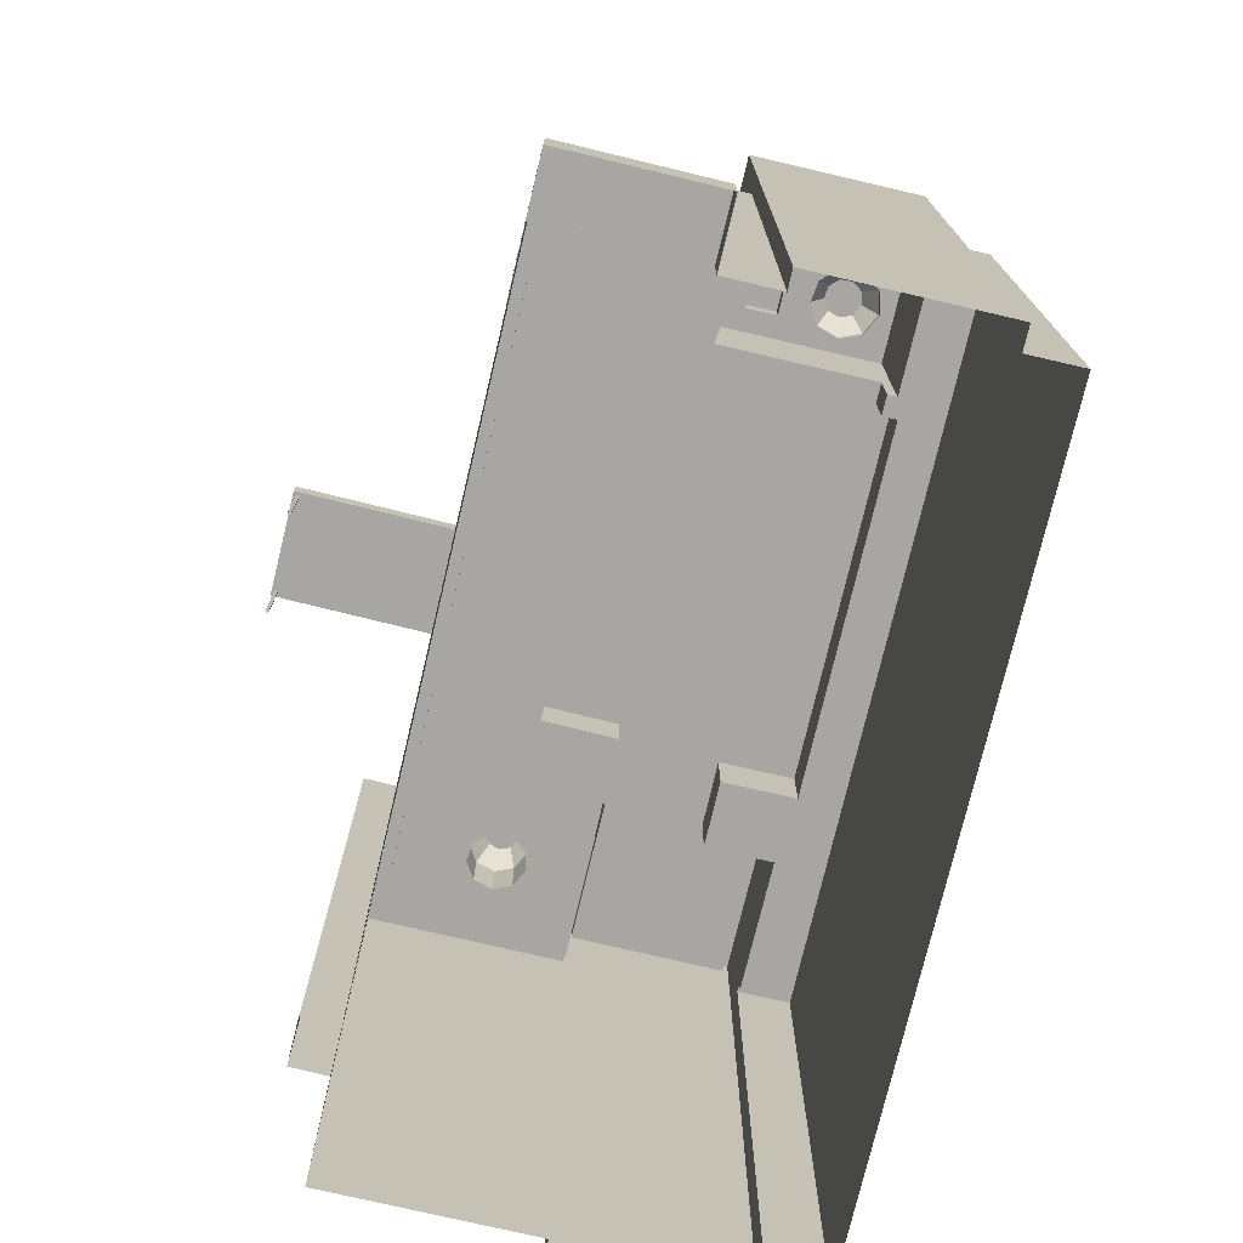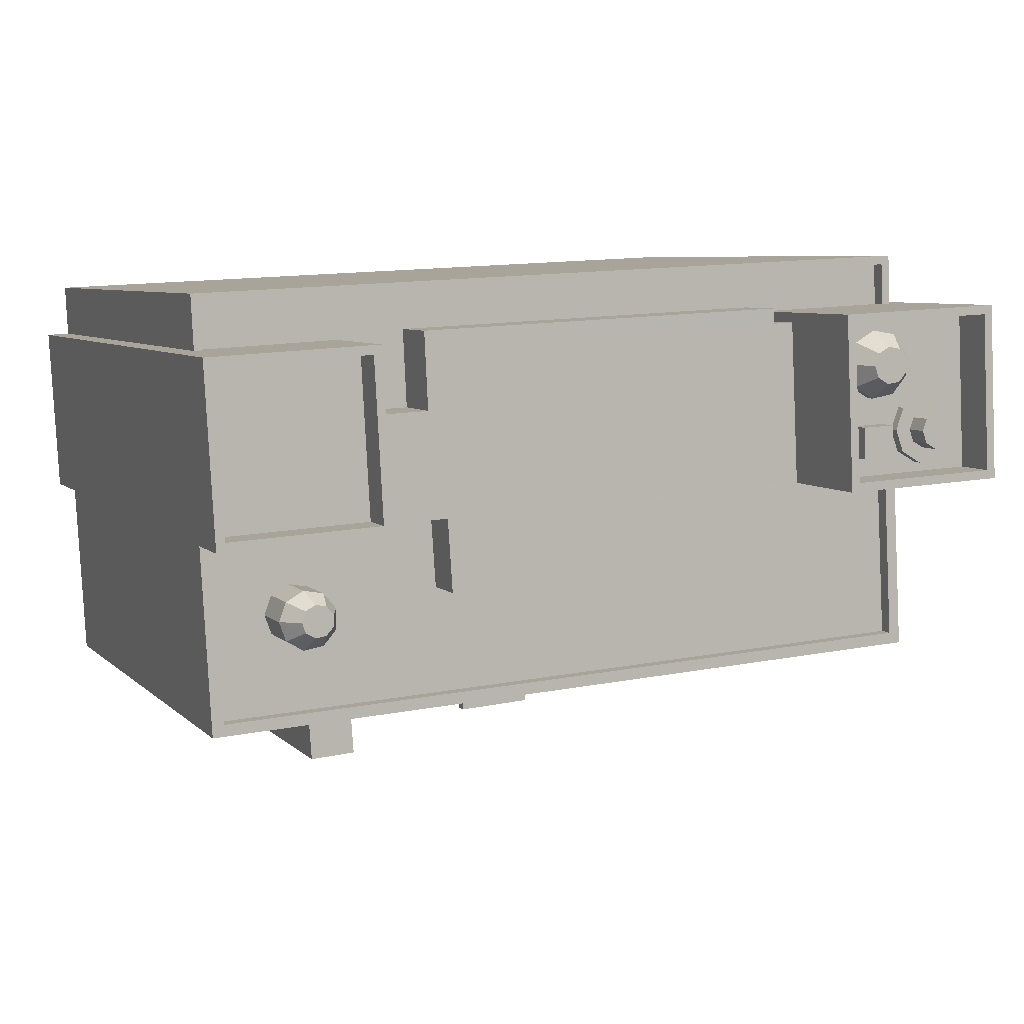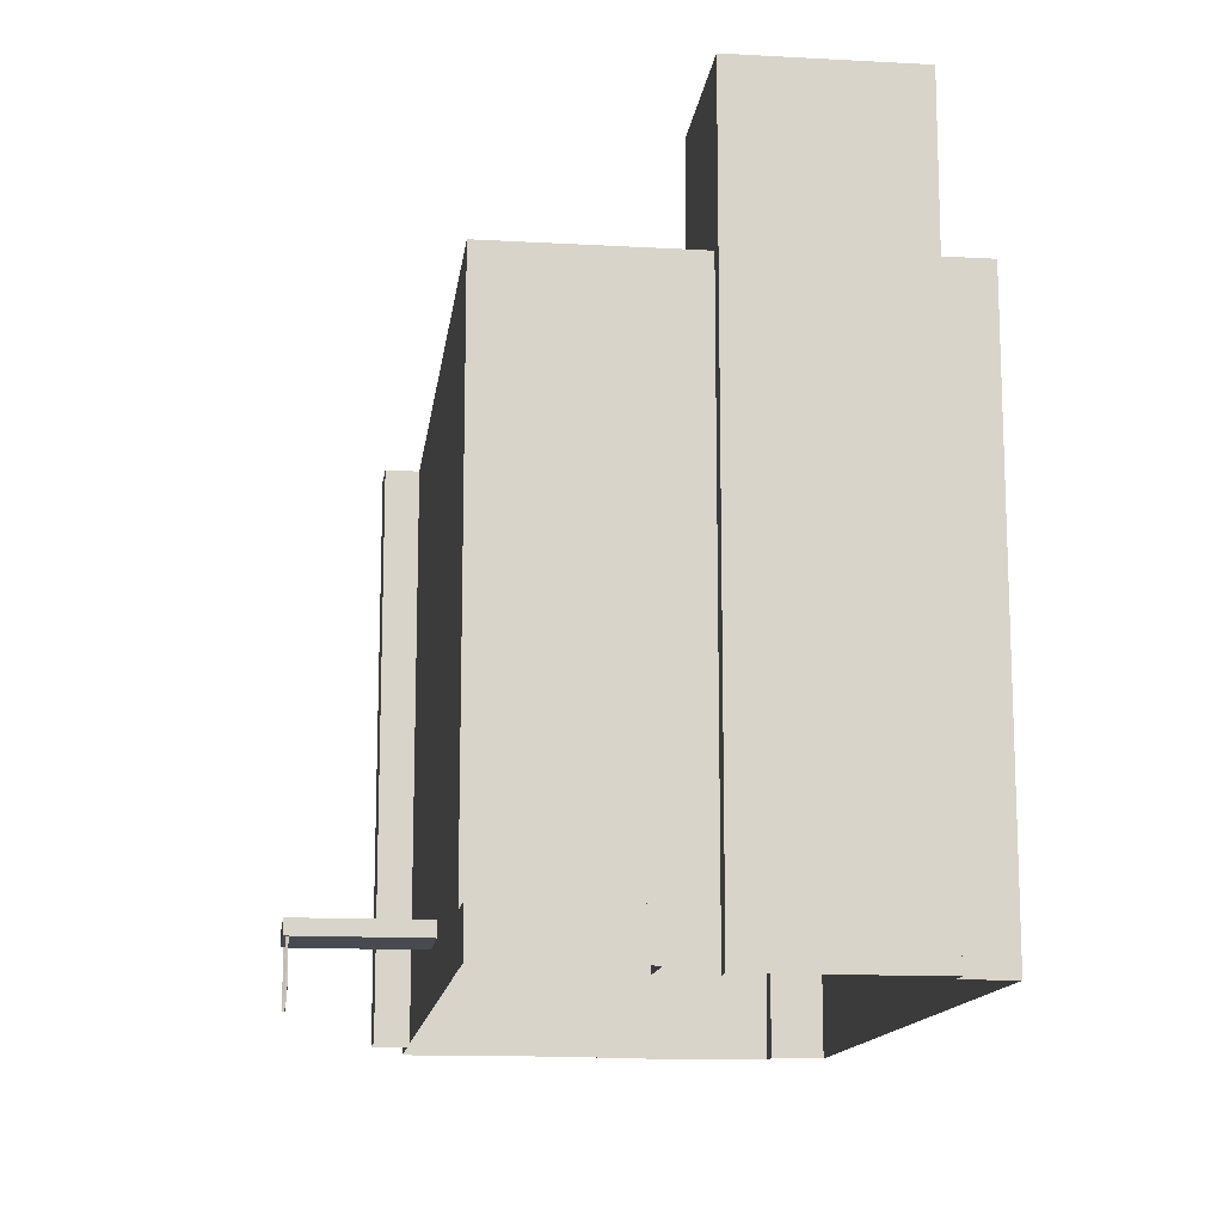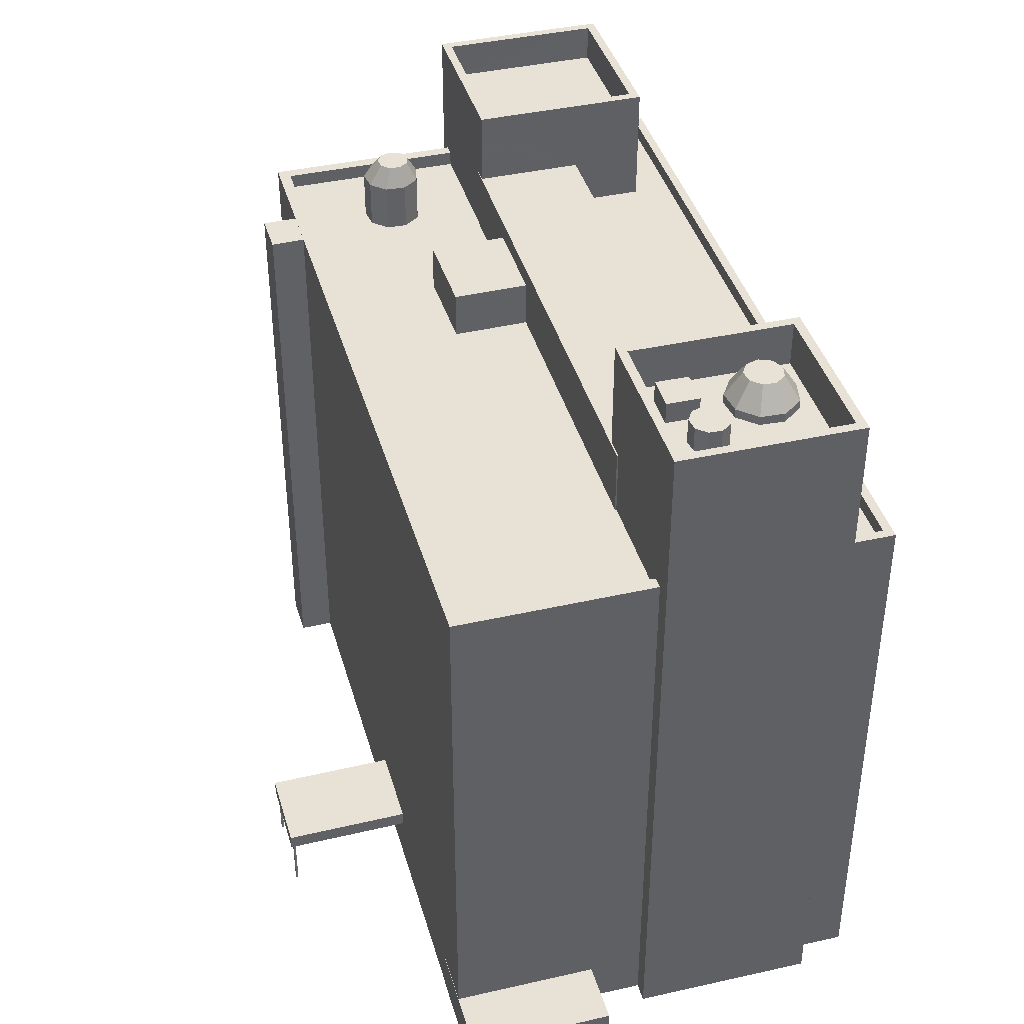
<metadata>
{"format":"obj","ext":"obj","renderer":"f3d","projection":"perspective","resolution":1024,"background":"white","views":[{"elev":-74.2,"azim":79.7,"up":"+Z"},{"elev":6.4,"azim":-23.0,"up":"+Y"},{"elev":-13.6,"azim":85.9,"up":"+Z"},{"elev":40.3,"azim":77.5,"up":"+Z"}]}
</metadata>
<code>
v -1.15e+04 -3.787e+04 27.99
v -1.151e+04 -3.787e+04 27.99
v -1.151e+04 -3.785e+04 27.99
v -1.15e+04 -3.787e+04 27.99
v -1.15e+04 -3.787e+04 27.99
v -1.15e+04 -3.787e+04 27.99
v -1.151e+04 -3.785e+04 27.99
v -1.151e+04 -3.784e+04 27.99
v -1.146e+04 -3.786e+04 28
v -1.145e+04 -3.786e+04 28
v -1.146e+04 -3.786e+04 28
v -1.146e+04 -3.785e+04 28
v -1.145e+04 -3.785e+04 28
v -1.146e+04 -3.784e+04 28
v -1.151e+04 -3.784e+04 27.99
v -1.146e+04 -3.783e+04 28
v -1.151e+04 -3.784e+04 27.99
v -1.146e+04 -3.785e+04 28
v -1.145e+04 -3.784e+04 28
v -1.145e+04 -3.785e+04 28
v -1.147e+04 -3.787e+04 28
v -1.147e+04 -3.787e+04 28
v -1.147e+04 -3.787e+04 28
v -1.147e+04 -3.787e+04 28
v -1.147e+04 -3.787e+04 28
v -1.147e+04 -3.787e+04 28
v -1.148e+04 -3.787e+04 28
v -1.148e+04 -3.787e+04 28
v -1.148e+04 -3.787e+04 28
v -1.148e+04 -3.787e+04 28
v -1.148e+04 -3.787e+04 28
v -1.148e+04 -3.787e+04 28
v -1.147e+04 -3.787e+04 31.6
v -1.148e+04 -3.787e+04 31.6
v -1.148e+04 -3.787e+04 31.6
v -1.148e+04 -3.787e+04 31.6
v -1.148e+04 -3.787e+04 31.6
v -1.148e+04 -3.787e+04 31.6
v -1.147e+04 -3.787e+04 31.6
v -1.147e+04 -3.787e+04 31.6
v -1.147e+04 -3.787e+04 31.6
v -1.147e+04 -3.787e+04 31.6
v -1.148e+04 -3.787e+04 31.6
v -1.148e+04 -3.787e+04 31.6
v -1.148e+04 -3.787e+04 31.6
v -1.148e+04 -3.787e+04 31.6
v -1.147e+04 -3.787e+04 31.6
v -1.147e+04 -3.786e+04 31.6
v -1.148e+04 -3.786e+04 31.6
v -1.147e+04 -3.787e+04 31.6
v -1.147e+04 -3.787e+04 31.6
v -1.147e+04 -3.787e+04 31.6
v -1.15e+04 -3.785e+04 65.6
v -1.149e+04 -3.785e+04 65.6
v -1.15e+04 -3.784e+04 65.6
v -1.146e+04 -3.784e+04 65.6
v -1.146e+04 -3.784e+04 65.6
v -1.147e+04 -3.784e+04 65.6
v -1.147e+04 -3.784e+04 65.6
v -1.147e+04 -3.784e+04 65.6
v -1.149e+04 -3.784e+04 65.6
v -1.151e+04 -3.784e+04 65.59
v -1.151e+04 -3.784e+04 65.59
v -1.147e+04 -3.784e+04 65.6
v -1.146e+04 -3.784e+04 66.6
v -1.146e+04 -3.784e+04 66.6
v -1.146e+04 -3.784e+04 66.6
v -1.151e+04 -3.784e+04 66.59
v -1.151e+04 -3.784e+04 66.59
v -1.151e+04 -3.784e+04 66.59
v -1.146e+04 -3.783e+04 66.6
v -1.151e+04 -3.784e+04 66.59
v -1.147e+04 -3.785e+04 69.61
v -1.147e+04 -3.784e+04 69.61
v -1.147e+04 -3.784e+04 69.61
v -1.146e+04 -3.785e+04 69.61
v -1.146e+04 -3.785e+04 69.61
v -1.147e+04 -3.784e+04 69.61
v -1.149e+04 -3.784e+04 69.61
v -1.15e+04 -3.785e+04 69.61
v -1.15e+04 -3.785e+04 69.61
v -1.15e+04 -3.785e+04 69.61
v -1.149e+04 -3.785e+04 69.61
v -1.15e+04 -3.785e+04 69.61
v -1.15e+04 -3.787e+04 66.2
v -1.15e+04 -3.787e+04 66.2
v -1.15e+04 -3.787e+04 66.2
v -1.15e+04 -3.787e+04 66.2
v -1.151e+04 -3.787e+04 66.23
v -1.151e+04 -3.787e+04 66.23
v -1.151e+04 -3.785e+04 66.23
v -1.151e+04 -3.785e+04 66.23
v -1.145e+04 -3.786e+04 66.23
v -1.146e+04 -3.786e+04 66.23
v -1.146e+04 -3.785e+04 66.23
v -1.146e+04 -3.785e+04 66.23
v -1.15e+04 -3.786e+04 65.23
v -1.15e+04 -3.786e+04 65.23
v -1.15e+04 -3.785e+04 65.23
v -1.15e+04 -3.786e+04 65.23
v -1.15e+04 -3.785e+04 65.23
v -1.149e+04 -3.785e+04 65.23
v -1.15e+04 -3.785e+04 65.23
v -1.15e+04 -3.785e+04 65.23
v -1.151e+04 -3.785e+04 65.23
v -1.146e+04 -3.785e+04 65.23
v -1.146e+04 -3.785e+04 65.23
v -1.146e+04 -3.785e+04 65.23
v -1.15e+04 -3.786e+04 65.23
v -1.151e+04 -3.787e+04 65.23
v -1.149e+04 -3.785e+04 65.23
v -1.148e+04 -3.786e+04 65.23
v -1.146e+04 -3.786e+04 65.23
v -1.149e+04 -3.786e+04 65.23
v -1.149e+04 -3.785e+04 65.23
v -1.15e+04 -3.786e+04 65.23
v -1.15e+04 -3.786e+04 65.23
v -1.15e+04 -3.786e+04 65.23
v -1.15e+04 -3.786e+04 65.23
v -1.15e+04 -3.786e+04 65.23
v -1.15e+04 -3.786e+04 65.23
v -1.147e+04 -3.786e+04 32.6
v -1.148e+04 -3.787e+04 32.6
v -1.147e+04 -3.787e+04 32.6
v -1.148e+04 -3.786e+04 32.6
v -1.146e+04 -3.786e+04 30.98
v -1.146e+04 -3.786e+04 30.98
v -1.145e+04 -3.786e+04 30.98
v -1.145e+04 -3.786e+04 30.98
v -1.145e+04 -3.785e+04 30.98
v -1.146e+04 -3.785e+04 30.98
v -1.15e+04 -3.786e+04 69.9
v -1.15e+04 -3.786e+04 69.9
v -1.15e+04 -3.786e+04 69.9
v -1.15e+04 -3.786e+04 69.9
v -1.15e+04 -3.786e+04 69.9
v -1.15e+04 -3.786e+04 69.9
v -1.15e+04 -3.786e+04 69.9
v -1.15e+04 -3.786e+04 69.9
v -1.15e+04 -3.786e+04 69.9
v -1.15e+04 -3.786e+04 68.51
v -1.15e+04 -3.786e+04 68.51
v -1.15e+04 -3.786e+04 68.51
v -1.15e+04 -3.786e+04 68.51
v -1.15e+04 -3.786e+04 68.51
v -1.15e+04 -3.786e+04 68.51
v -1.15e+04 -3.786e+04 68.51
v -1.15e+04 -3.786e+04 68.51
v -1.15e+04 -3.786e+04 68.51
v -1.149e+04 -3.785e+04 68.38
v -1.149e+04 -3.786e+04 68.38
v -1.148e+04 -3.786e+04 68.38
v -1.149e+04 -3.785e+04 68.38
v -1.151e+04 -3.784e+04 74.55
v -1.151e+04 -3.784e+04 74.55
v -1.151e+04 -3.785e+04 74.55
v -1.151e+04 -3.785e+04 74.55
v -1.151e+04 -3.785e+04 72.05
v -1.15e+04 -3.785e+04 72.05
v -1.15e+04 -3.784e+04 72.05
v -1.151e+04 -3.784e+04 72.05
v -1.15e+04 -3.784e+04 74.55
v -1.15e+04 -3.784e+04 74.55
v -1.15e+04 -3.785e+04 74.55
v -1.15e+04 -3.785e+04 74.55
v -1.147e+04 -3.784e+04 76.95
v -1.147e+04 -3.784e+04 76.95
v -1.147e+04 -3.785e+04 76.95
v -1.146e+04 -3.785e+04 76.95
v -1.147e+04 -3.785e+04 73.95
v -1.146e+04 -3.784e+04 73.95
v -1.147e+04 -3.784e+04 73.95
v -1.146e+04 -3.785e+04 73.95
v -1.146e+04 -3.784e+04 73.95
v -1.146e+04 -3.784e+04 73.95
v -1.146e+04 -3.784e+04 73.95
v -1.146e+04 -3.784e+04 73.95
v -1.145e+04 -3.785e+04 73.95
v -1.146e+04 -3.784e+04 73.95
v -1.146e+04 -3.785e+04 73.95
v -1.146e+04 -3.785e+04 73.95
v -1.146e+04 -3.785e+04 73.95
v -1.146e+04 -3.785e+04 73.95
v -1.146e+04 -3.785e+04 73.95
v -1.146e+04 -3.784e+04 73.95
v -1.146e+04 -3.784e+04 73.95
v -1.146e+04 -3.784e+04 73.95
v -1.146e+04 -3.784e+04 73.95
v -1.146e+04 -3.784e+04 73.95
v -1.146e+04 -3.784e+04 73.95
v -1.146e+04 -3.784e+04 73.95
v -1.146e+04 -3.784e+04 73.95
v -1.146e+04 -3.785e+04 73.95
v -1.146e+04 -3.785e+04 73.95
v -1.146e+04 -3.785e+04 73.95
v -1.146e+04 -3.785e+04 73.95
v -1.145e+04 -3.785e+04 73.95
v -1.146e+04 -3.785e+04 73.95
v -1.146e+04 -3.785e+04 73.95
v -1.146e+04 -3.785e+04 73.95
v -1.146e+04 -3.785e+04 73.95
v -1.145e+04 -3.784e+04 76.95
v -1.146e+04 -3.784e+04 76.95
v -1.145e+04 -3.785e+04 76.95
v -1.145e+04 -3.785e+04 76.95
v -1.146e+04 -3.785e+04 75.4
v -1.146e+04 -3.785e+04 75.4
v -1.146e+04 -3.785e+04 75.4
v -1.146e+04 -3.785e+04 75.4
v -1.146e+04 -3.785e+04 74.62
v -1.146e+04 -3.785e+04 74.62
v -1.146e+04 -3.785e+04 74.62
v -1.146e+04 -3.784e+04 74.62
v -1.146e+04 -3.785e+04 74.62
v -1.146e+04 -3.784e+04 74.62
v -1.146e+04 -3.785e+04 74.62
v -1.146e+04 -3.784e+04 74.62
v -1.146e+04 -3.785e+04 74.62
v -1.146e+04 -3.785e+04 74.62
v -1.146e+04 -3.785e+04 74.62
v -1.146e+04 -3.785e+04 74.62
v -1.146e+04 -3.785e+04 74.62
v -1.146e+04 -3.785e+04 74.62
v -1.146e+04 -3.785e+04 74.62
v -1.146e+04 -3.785e+04 74.62
v -1.146e+04 -3.785e+04 74.62
v -1.146e+04 -3.785e+04 74.62
v -1.146e+04 -3.785e+04 74.62
v -1.146e+04 -3.785e+04 74.62
v -1.146e+04 -3.785e+04 76.26
v -1.146e+04 -3.785e+04 76.26
v -1.146e+04 -3.785e+04 76.26
v -1.146e+04 -3.785e+04 76.26
v -1.146e+04 -3.785e+04 76.26
v -1.146e+04 -3.785e+04 76.26
v -1.146e+04 -3.785e+04 76.26
v -1.146e+04 -3.785e+04 76.26
v -1.146e+04 -3.785e+04 76.26
v -1.146e+04 -3.784e+04 74.55
v -1.146e+04 -3.784e+04 74.55
v -1.146e+04 -3.784e+04 76.19
v -1.146e+04 -3.784e+04 76.19
v -1.146e+04 -3.784e+04 76.19
v -1.146e+04 -3.784e+04 74.55
v -1.146e+04 -3.784e+04 76.19
v -1.146e+04 -3.784e+04 74.55
v -1.146e+04 -3.784e+04 76.19
v -1.146e+04 -3.784e+04 74.55
v -1.146e+04 -3.784e+04 76.19
v -1.146e+04 -3.784e+04 74.55
v -1.146e+04 -3.784e+04 74.55
v -1.146e+04 -3.784e+04 76.19
v -1.146e+04 -3.784e+04 74.55
v -1.146e+04 -3.784e+04 76.19
v -1.146e+04 -3.784e+04 74.55
v -1.146e+04 -3.784e+04 76.19
v -1.145e+04 -3.786e+04 31.6
v -1.145e+04 -3.786e+04 32.6
f 1 2 3
f 1 4 5
f 5 4 6
f 7 8 3
f 9 10 11
f 12 13 10
f 14 15 16
f 14 17 15
f 8 17 3
f 9 4 18
f 18 19 20
f 14 19 18
f 12 9 18
f 4 1 3
f 9 12 10
f 4 17 14
f 3 17 4
f 18 4 14
f 21 22 23
f 24 23 25
f 24 25 26
f 23 22 25
f 27 28 29
f 30 27 31
f 28 32 29
f 27 29 31
f 33 34 35
f 35 34 36
f 34 37 36
f 33 35 38
f 39 33 40
f 41 39 42
f 43 36 37
f 44 43 37
f 33 44 40
f 42 39 40
f 45 46 44
f 33 38 45
f 46 43 44
f 33 45 44
f 41 47 48
f 44 49 48
f 41 42 50
f 51 40 44
f 41 50 47
f 47 52 48
f 52 51 44
f 52 44 48
f 53 54 55
f 56 57 58
f 59 60 58
f 61 57 62
f 55 54 61
f 55 62 63
f 64 57 61
f 59 58 64
f 58 57 64
f 55 61 62
f 65 66 67
f 68 69 70
f 66 71 67
f 72 69 68
f 69 71 70
f 67 71 69
f 73 74 75
f 76 73 77
f 78 79 75
f 80 81 77
f 80 82 81
f 83 84 80
f 79 83 75
f 75 83 73
f 80 77 73
f 83 80 73
f 85 86 87
f 85 88 86
f 89 90 91
f 91 90 92
f 89 93 94
f 94 93 95
f 94 95 96
f 90 89 94
f 97 98 99
f 98 100 99
f 97 99 101
f 100 102 99
f 101 99 103
f 103 99 104
f 101 103 105
f 106 107 108
f 109 105 110
f 111 112 106
f 106 113 107
f 110 113 112
f 114 115 102
f 110 112 114
f 116 97 101
f 117 100 98
f 102 100 114
f 117 118 114
f 110 118 119
f 110 119 120
f 116 101 121
f 121 105 109
f 109 110 120
f 121 101 105
f 113 106 112
f 118 110 114
f 114 100 117
f 122 123 124
f 122 125 123
f 126 127 128
f 127 129 128
f 128 130 131
f 128 129 130
f 132 133 134
f 135 132 136
f 133 137 134
f 138 135 136
f 137 139 140
f 136 132 134
f 134 137 140
f 141 142 139
f 137 141 139
f 143 141 137
f 133 143 137
f 144 143 133
f 132 144 133
f 145 144 132
f 135 145 132
f 138 145 135
f 138 146 145
f 136 146 138
f 136 147 146
f 134 147 136
f 134 148 147
f 140 148 134
f 140 149 148
f 142 149 140
f 139 142 140
f 150 151 152
f 150 153 151
f 154 155 156
f 157 154 156
f 158 159 160
f 161 158 160
f 154 162 155
f 154 163 162
f 162 164 165
f 162 163 164
f 164 157 156
f 165 164 156
f 166 167 168
f 169 166 168
f 170 171 172
f 173 174 170
f 175 176 172
f 177 178 179
f 178 180 181
f 182 183 184
f 173 182 185
f 186 179 187
f 177 180 178
f 177 186 188
f 188 189 184
f 174 173 185
f 190 185 182
f 171 175 172
f 170 174 171
f 190 184 189
f 188 186 189
f 177 179 186
f 184 190 182
f 187 191 186
f 192 176 175
f 192 187 176
f 192 191 187
f 193 183 182
f 194 178 181
f 170 195 196
f 173 170 196
f 197 178 194
f 195 197 198
f 198 197 199
f 197 194 199
f 196 195 200
f 200 193 182
f 198 201 200
f 201 193 200
f 195 198 200
f 166 202 167
f 166 203 202
f 204 205 202
f 203 204 202
f 204 168 205
f 204 169 168
f 206 207 208
f 206 209 207
f 210 211 212
f 213 211 214
f 215 213 214
f 214 211 210
f 215 214 216
f 215 216 217
f 218 217 219
f 220 221 212
f 212 221 210
f 222 218 223
f 224 220 225
f 222 226 227
f 228 225 229
f 228 224 225
f 226 229 227
f 224 221 220
f 226 228 229
f 216 219 217
f 222 223 226
f 218 219 223
f 230 231 232
f 233 234 231
f 232 235 236
f 235 237 236
f 233 231 230
f 230 232 238
f 238 232 236
f 239 240 241
f 242 239 241
f 243 239 242
f 243 244 239
f 245 244 243
f 245 246 244
f 247 246 245
f 247 248 246
f 249 248 247
f 249 250 248
f 251 250 249
f 252 251 249
f 253 251 252
f 254 253 252
f 255 253 254
f 256 255 254
f 240 255 256
f 241 240 256
f 252 245 243
f 249 247 245
f 243 242 256
f 242 241 256
f 252 249 245
f 252 243 254
f 254 243 256
f 63 62 69
f 72 63 69
f 69 62 57
f 67 69 57
f 67 57 56
f 65 67 56
f 70 16 15
f 70 71 16
f 14 71 66
f 14 16 71
f 17 70 15
f 17 68 70
f 54 83 79
f 61 54 79
f 64 61 79
f 78 64 79
f 59 64 78
f 75 59 78
f 60 59 75
f 74 60 75
f 76 77 106
f 108 76 106
f 153 102 115
f 99 102 81
f 111 106 150
f 106 77 150
f 150 81 153
f 77 81 150
f 153 81 102
f 99 82 104
f 99 81 82
f 54 53 84
f 83 54 84
f 6 85 87
f 6 4 85
f 6 86 5
f 6 87 86
f 88 1 5
f 86 88 5
f 128 257 126
f 48 9 126
f 4 9 49
f 122 258 93
f 85 93 89
f 1 88 2
f 2 88 89
f 4 125 85
f 88 85 89
f 257 48 126
f 125 122 93
f 4 49 125
f 49 9 48
f 125 93 85
f 258 257 131
f 93 258 95
f 257 128 131
f 95 131 18
f 18 131 12
f 95 258 131
f 91 2 89
f 91 3 2
f 122 257 258
f 122 48 257
f 92 90 110
f 105 92 110
f 107 113 94
f 96 107 94
f 90 94 113
f 110 90 113
f 39 41 124
f 41 48 122
f 41 122 124
f 34 33 123
f 33 39 124
f 33 124 123
f 34 123 37
f 123 125 44
f 37 123 44
f 125 49 44
f 127 11 10
f 129 127 10
f 126 11 127
f 126 9 11
f 13 131 130
f 13 12 131
f 130 10 13
f 130 129 10
f 97 143 144
f 97 116 143
f 98 97 144
f 145 98 144
f 146 98 145
f 146 117 98
f 147 117 146
f 147 118 117
f 148 118 147
f 148 119 118
f 149 119 148
f 149 120 119
f 142 120 149
f 142 109 120
f 121 109 142
f 141 121 142
f 116 121 141
f 143 116 141
f 150 152 112
f 111 150 112
f 112 151 114
f 112 152 151
f 153 114 151
f 153 115 114
f 72 162 55
f 162 72 155
f 155 68 8
f 55 63 72
f 8 68 17
f 72 68 155
f 80 165 82
f 104 82 103
f 3 91 7
f 82 165 156
f 105 103 92
f 7 91 156
f 91 92 156
f 103 82 92
f 92 82 156
f 155 8 7
f 156 155 7
f 53 55 84
f 55 162 84
f 84 165 80
f 84 162 165
f 154 158 161
f 154 157 158
f 154 161 160
f 163 154 160
f 159 163 160
f 159 164 163
f 157 164 159
f 158 157 159
f 56 58 65
f 14 66 19
f 58 167 65
f 19 66 202
f 65 167 202
f 66 65 202
f 202 20 19
f 202 205 20
f 168 76 205
f 205 95 20
f 168 73 76
f 20 95 18
f 107 96 108
f 96 76 108
f 95 205 96
f 205 76 96
f 60 74 58
f 58 74 167
f 167 74 168
f 74 73 168
f 172 166 170
f 170 169 195
f 170 166 169
f 179 203 187
f 176 187 166
f 176 166 172
f 187 203 166
f 197 204 178
f 178 203 179
f 178 204 203
f 169 197 195
f 169 204 197
f 200 206 208
f 200 182 206
f 200 208 207
f 196 200 207
f 209 196 207
f 209 173 196
f 182 173 209
f 206 182 209
f 217 177 215
f 215 188 213
f 215 177 188
f 180 217 218
f 180 177 217
f 218 222 181
f 218 181 180
f 222 194 181
f 194 222 227
f 199 194 227
f 199 227 229
f 198 199 229
f 198 229 225
f 201 198 225
f 201 225 220
f 193 201 220
f 220 212 193
f 212 211 183
f 211 184 183
f 193 212 183
f 188 211 213
f 188 184 211
f 216 214 232
f 231 216 232
f 219 216 231
f 234 219 231
f 233 219 234
f 233 223 219
f 230 223 233
f 230 226 223
f 238 226 230
f 238 228 226
f 236 228 238
f 236 224 228
f 237 224 236
f 237 221 224
f 210 221 237
f 235 210 237
f 214 210 235
f 232 214 235
f 191 244 246
f 191 192 244
f 186 246 248
f 186 191 246
f 189 248 250
f 189 186 248
f 189 250 251
f 190 189 251
f 190 251 253
f 185 190 253
f 185 253 255
f 174 185 255
f 174 255 240
f 171 174 240
f 175 240 239
f 175 171 240
f 192 239 244
f 192 175 239
f 51 22 21
f 40 51 21
f 52 25 22
f 51 52 22
f 52 26 25
f 52 47 26
f 47 24 26
f 47 50 24
f 42 23 24
f 50 42 24
f 42 21 23
f 42 40 21
f 43 32 28
f 36 43 28
f 46 29 32
f 43 46 32
f 46 31 29
f 46 45 31
f 45 30 31
f 45 38 30
f 35 27 30
f 38 35 30
f 35 28 27
f 35 36 28

</code>
